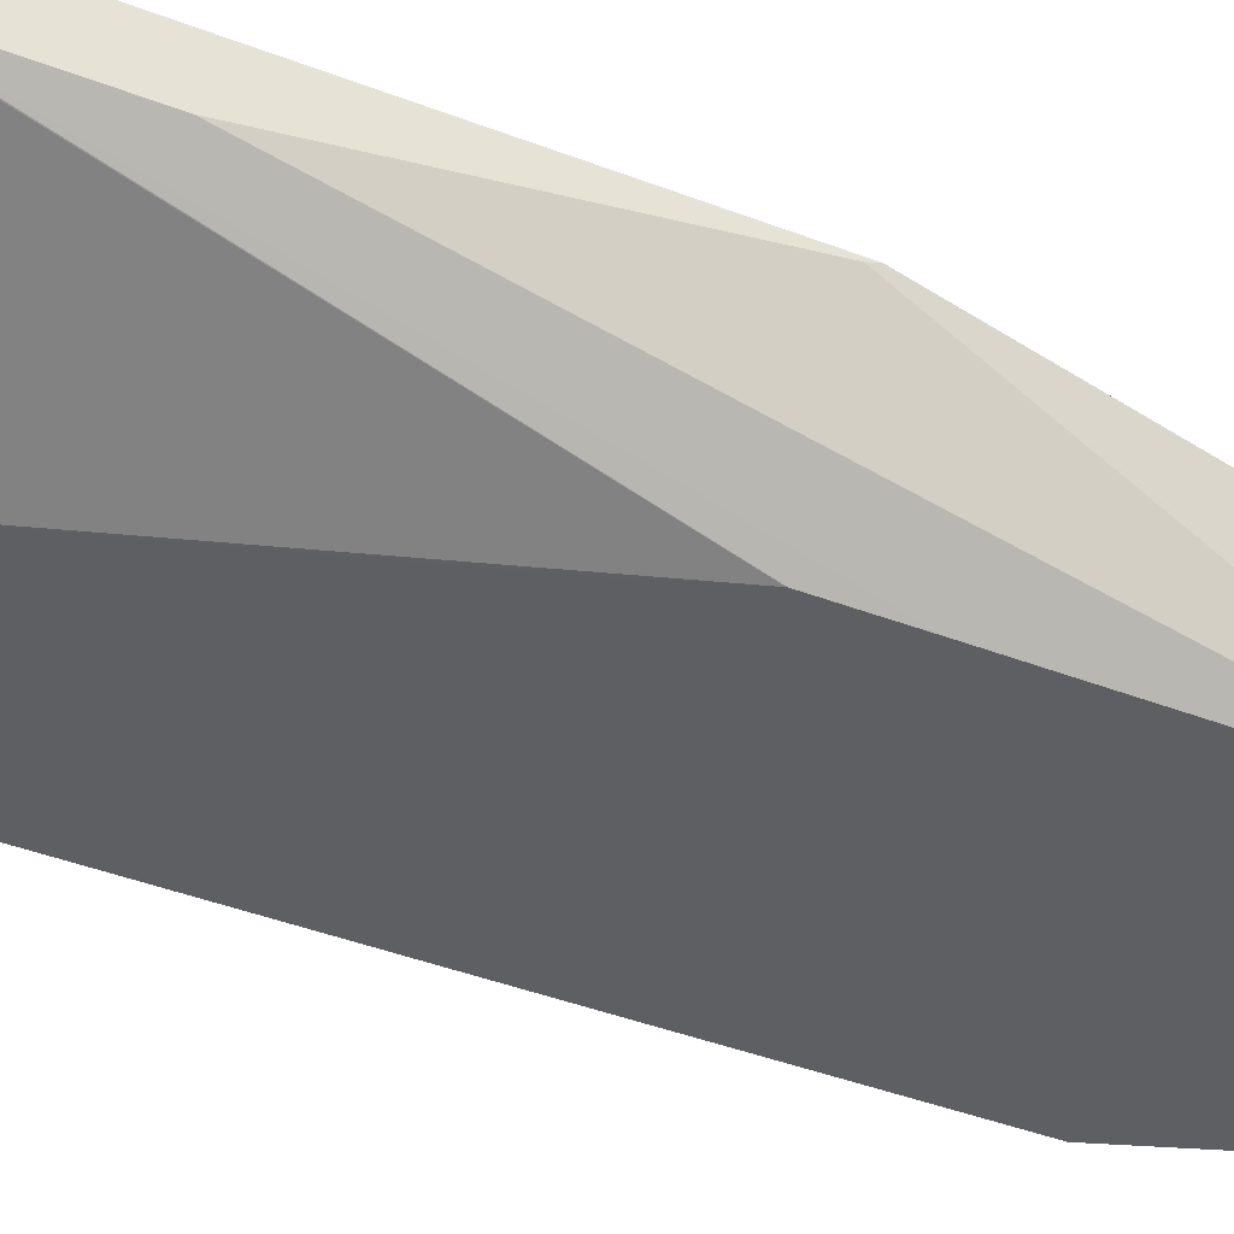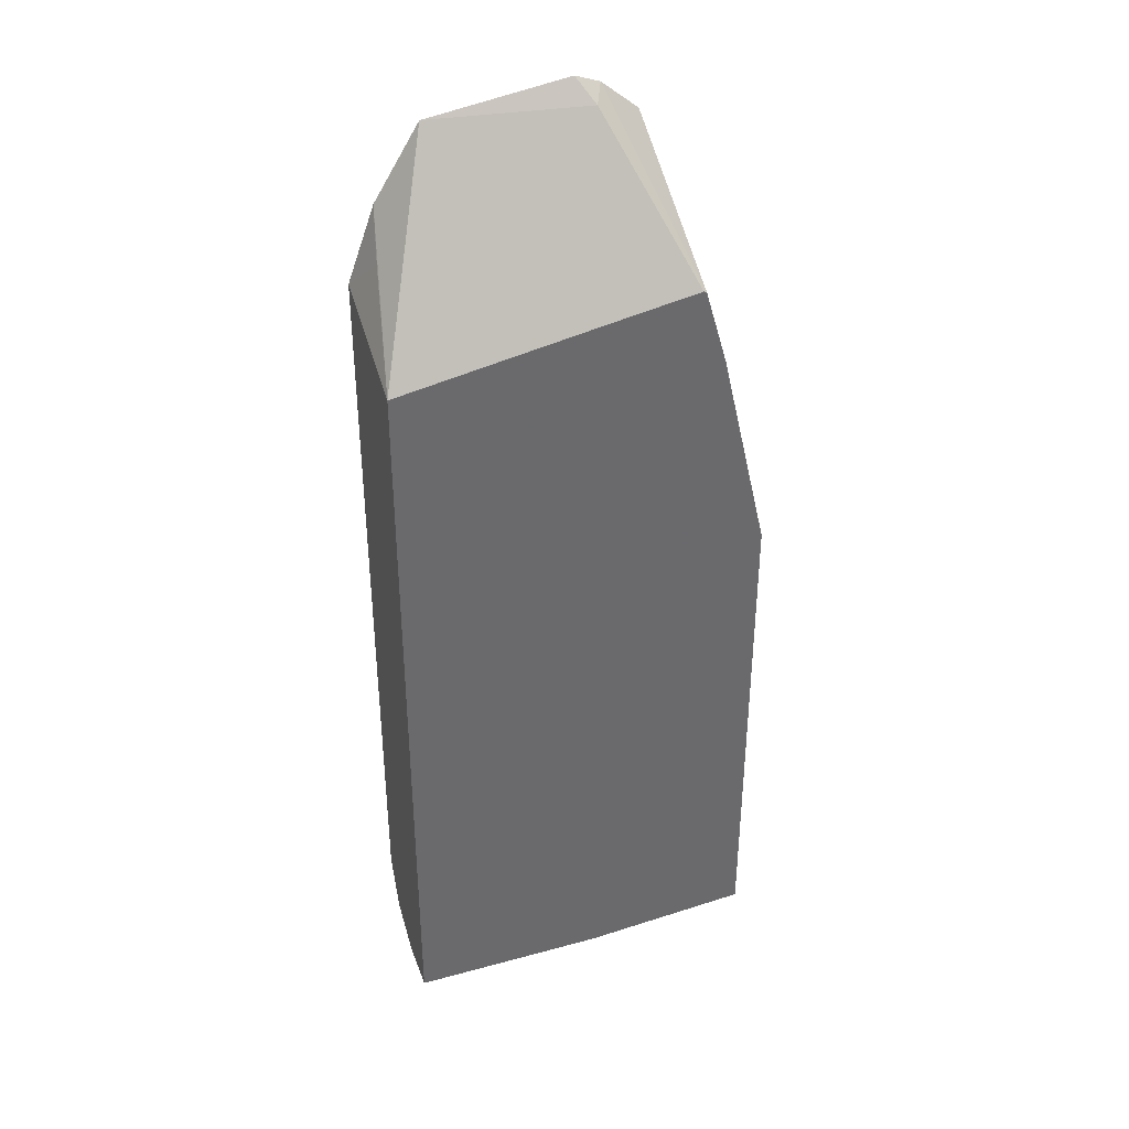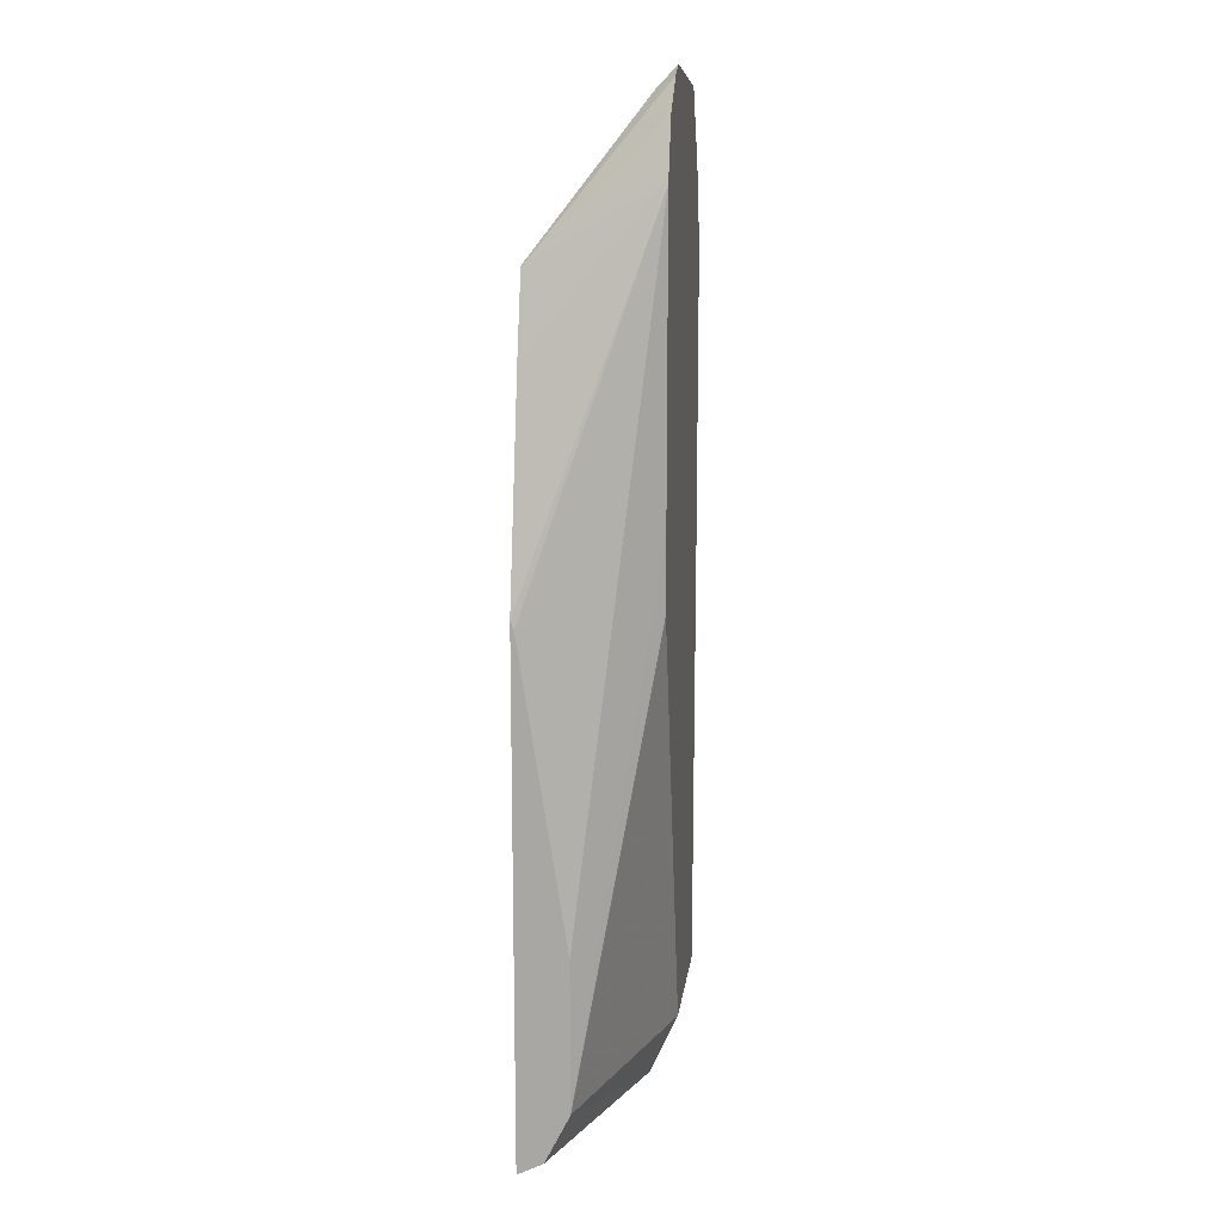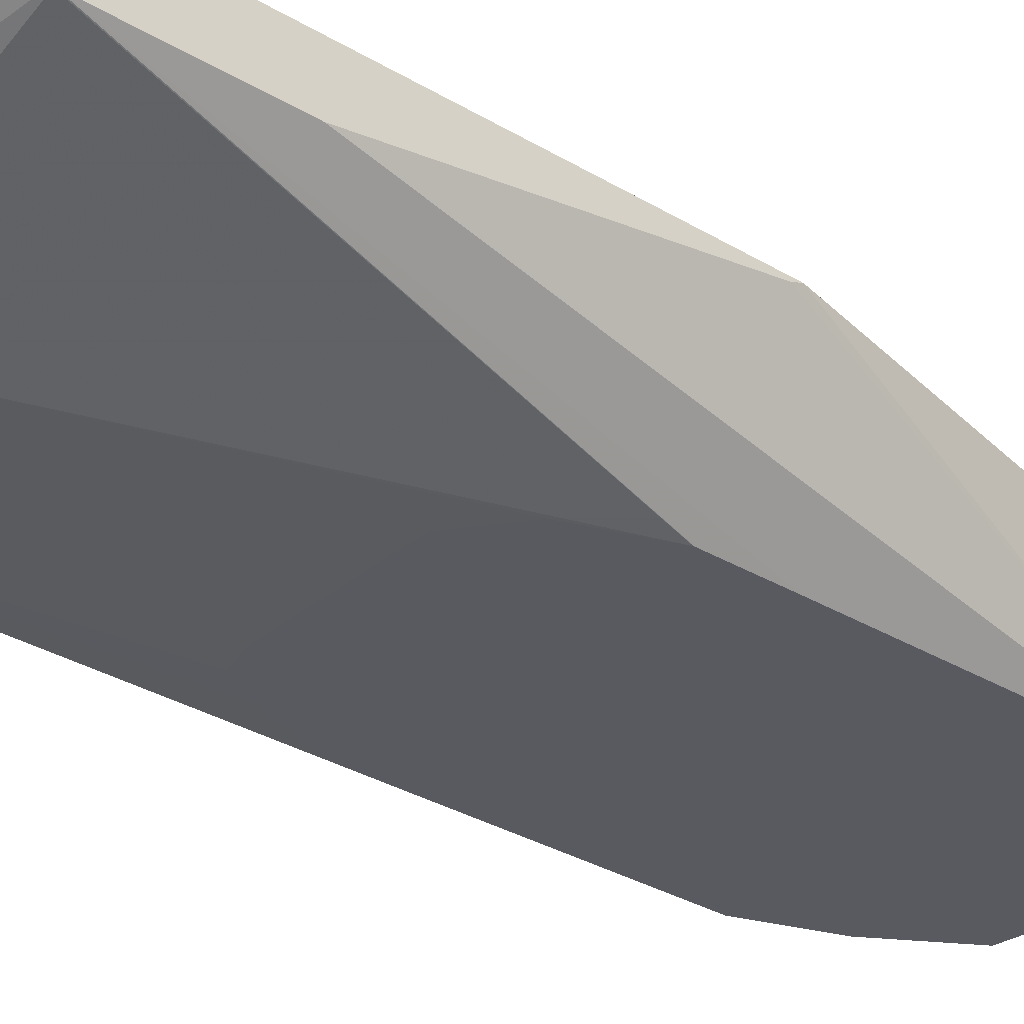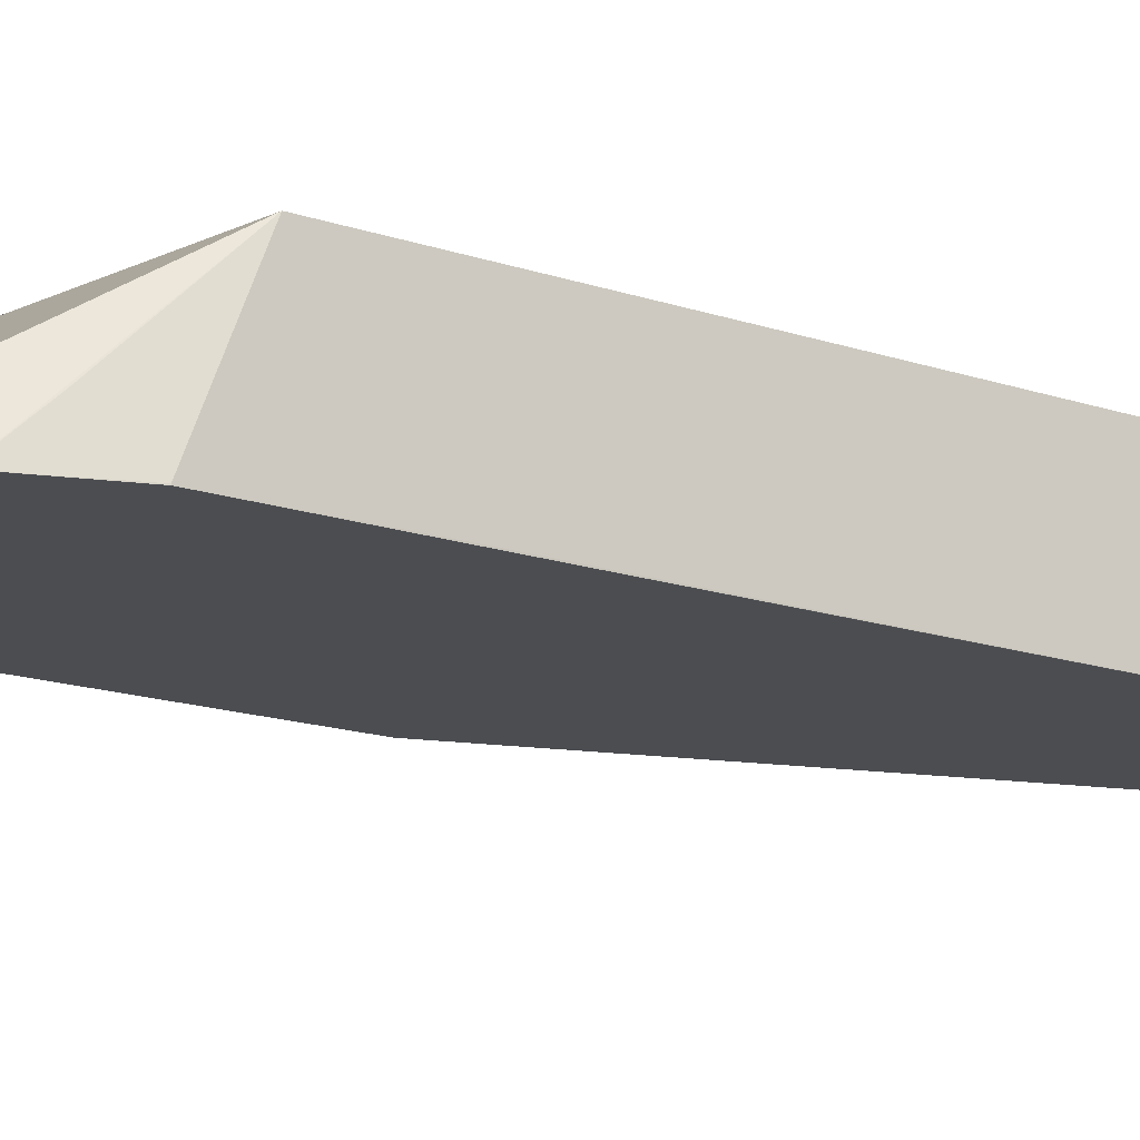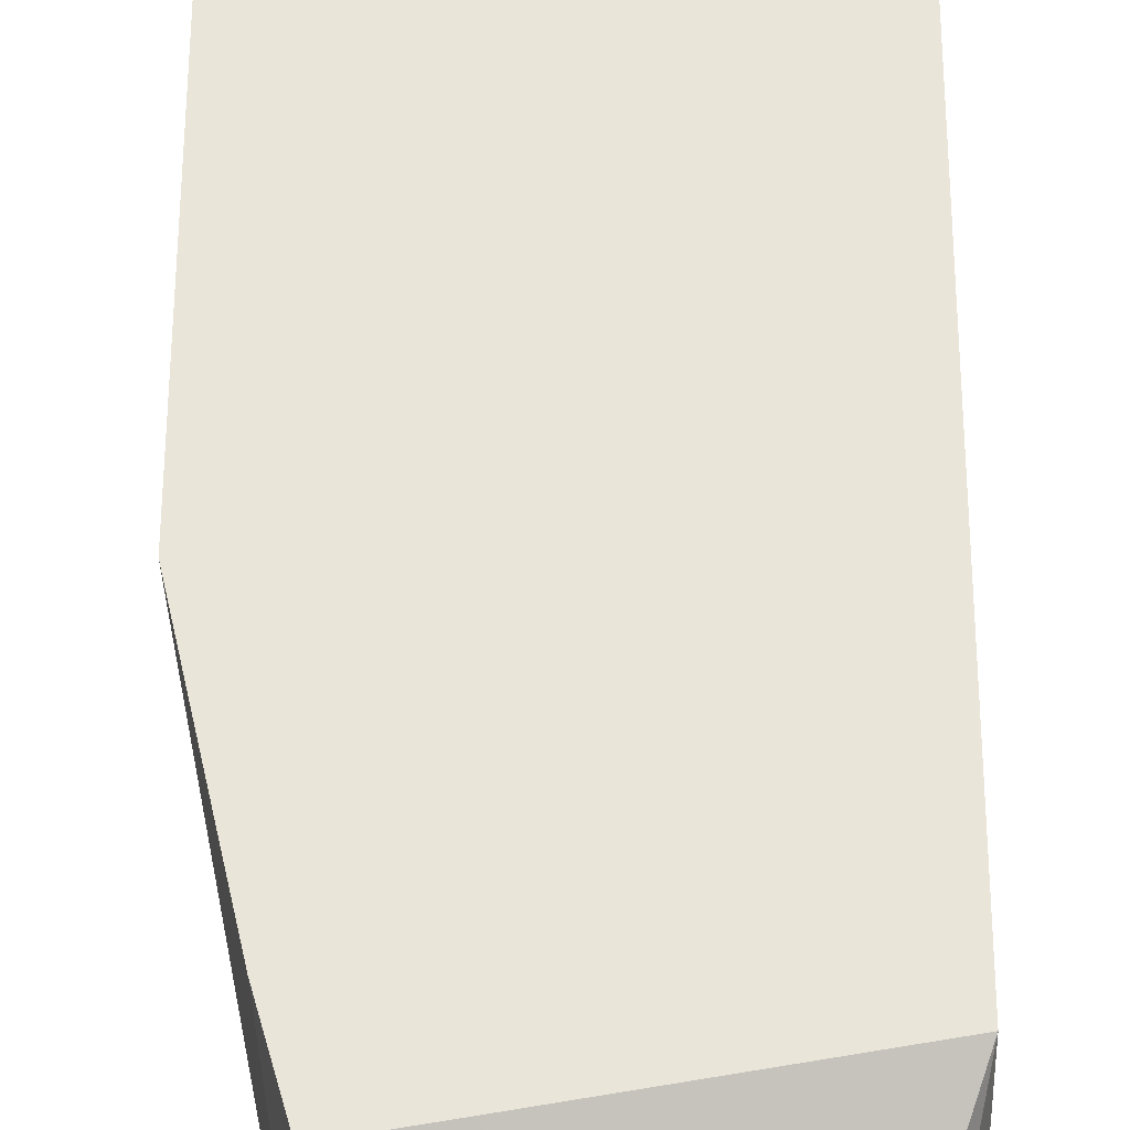
<metadata>
{"format":"obj","ext":"obj","renderer":"f3d","projection":"perspective","resolution":1024,"background":"white","views":[{"elev":-41.4,"azim":64.9,"up":"+Z"},{"elev":37.8,"azim":-19.1,"up":"+Y"},{"elev":14.0,"azim":97.3,"up":"+Y"},{"elev":-31.9,"azim":49.7,"up":"+Z"},{"elev":-16.0,"azim":-125.3,"up":"+Z"},{"elev":57.8,"azim":-179.9,"up":"+Z"}]}
</metadata>
<code>
v -2.349e-05 -0.7346 -0.3297
v -2.349e-05 -0.7345 -0.3513
v 7.84e-06 -0.7346 -0.3513
v 0.08544 -0.7346 -0.3297
v -2.349e-05 -0.404 -0.3297
v -2.349e-05 -0.7239 -0.3726
v 0.06388 -0.7346 -0.3513
v 0.16 -0.7294 -0.3297
v 0.0964 -0.3867 -0.3297
v 0.03163 -0.3187 -0.3836
v 0.01194 -0.3504 -0.3836
v 0.007996 -0.3673 -0.3673
v 7.84e-06 -0.3833 -0.3832
v 7.84e-06 -0.3833 -0.3836
v -2.349e-05 -0.4191 -0.3503
v -2.349e-05 -0.7026 -0.3832
v 7.84e-06 -0.7026 -0.3832
v 0.07453 -0.7239 -0.3726
v 0.16 -0.7239 -0.3407
v 0.16 -0.5069 -0.3297
v 0.1277 -0.3811 -0.3297
v 0.0998 -0.3194 -0.3753
v 0.09327 -0.3099 -0.3836
v 7.84e-06 -0.4791 -0.3836
v -2.349e-05 -0.6388 -0.3832
v -2.349e-05 -0.4472 -0.3832
v -2.349e-05 -0.6707 -0.3832
v 7.049e-05 -0.511 -0.3836
v 0.01097 -0.5432 -0.3836
v 0.01923 -0.5556 -0.3836
v 0.03163 -0.5587 -0.3836
v 0.06388 -0.7026 -0.3832
v 0.16 -0.7032 -0.351
v 0.16 -0.5107 -0.3312
v 0.1277 -0.3513 -0.3836
v 0.1274 -0.3497 -0.3836
v 0.1387 -0.4152 -0.3297
v 0.129 -0.382 -0.3297
v 0.104 -0.3139 -0.3836
v 0.09549 -0.5587 -0.3836
v 0.1597 -0.7026 -0.3513
v 0.1158 -0.5426 -0.3836
v 0.1276 -0.5113 -0.3836
v 0.16 -0.7026 -0.3512
v 0.16 -0.6384 -0.3512
v 0.1277 -0.4791 -0.3836
v 0.1199 -0.3272 -0.3836
v 0.1385 -0.4148 -0.3297
v 0.1276 -0.511 -0.3836
f 17 31 40
f 14 27 25
f 17 30 31
f 17 29 30
f 16 28 17
f 16 24 28
f 16 27 24
f 14 26 15
f 14 25 26
f 14 24 27
f 10 30 29
f 11 14 13
f 10 14 11
f 10 24 14
f 10 28 24
f 10 29 28
f 10 31 30
f 10 40 31
f 10 42 40
f 17 40 32
f 11 13 12
f 17 28 29
f 35 45 44
f 18 32 33
f 44 49 46
f 43 49 44
f 41 43 44
f 38 47 39
f 36 48 37
f 36 38 48
f 36 47 38
f 35 44 46
f 10 43 42
f 34 45 35
f 33 41 44
f 32 43 41
f 32 42 43
f 32 40 42
f 32 41 33
f 22 39 23
f 21 39 22
f 21 38 39
f 20 36 37
f 20 35 36
f 20 34 35
f 18 33 19
f 10 49 43
f 10 46 49
f 10 35 46
f 3 18 7
f 3 6 18
f 2 6 3
f 1 6 2
f 1 16 6
f 1 27 16
f 1 25 27
f 1 26 25
f 1 15 26
f 4 7 8
f 1 5 15
f 1 38 21
f 1 48 38
f 1 37 48
f 1 20 37
f 1 8 20
f 1 4 8
f 1 7 4
f 1 3 7
f 1 2 3
f 1 9 5
f 5 9 10
f 1 21 9
f 5 11 12
f 5 10 11
f 10 36 35
f 10 47 36
f 10 39 47
f 10 23 39
f 10 21 22
f 9 21 10
f 8 34 20
f 8 45 34
f 8 44 45
f 10 22 23
f 8 19 33
f 8 18 19
f 7 18 8
f 6 32 18
f 6 17 32
f 6 16 17
f 5 14 15
f 5 13 14
f 8 33 44
f 5 12 13

</code>
